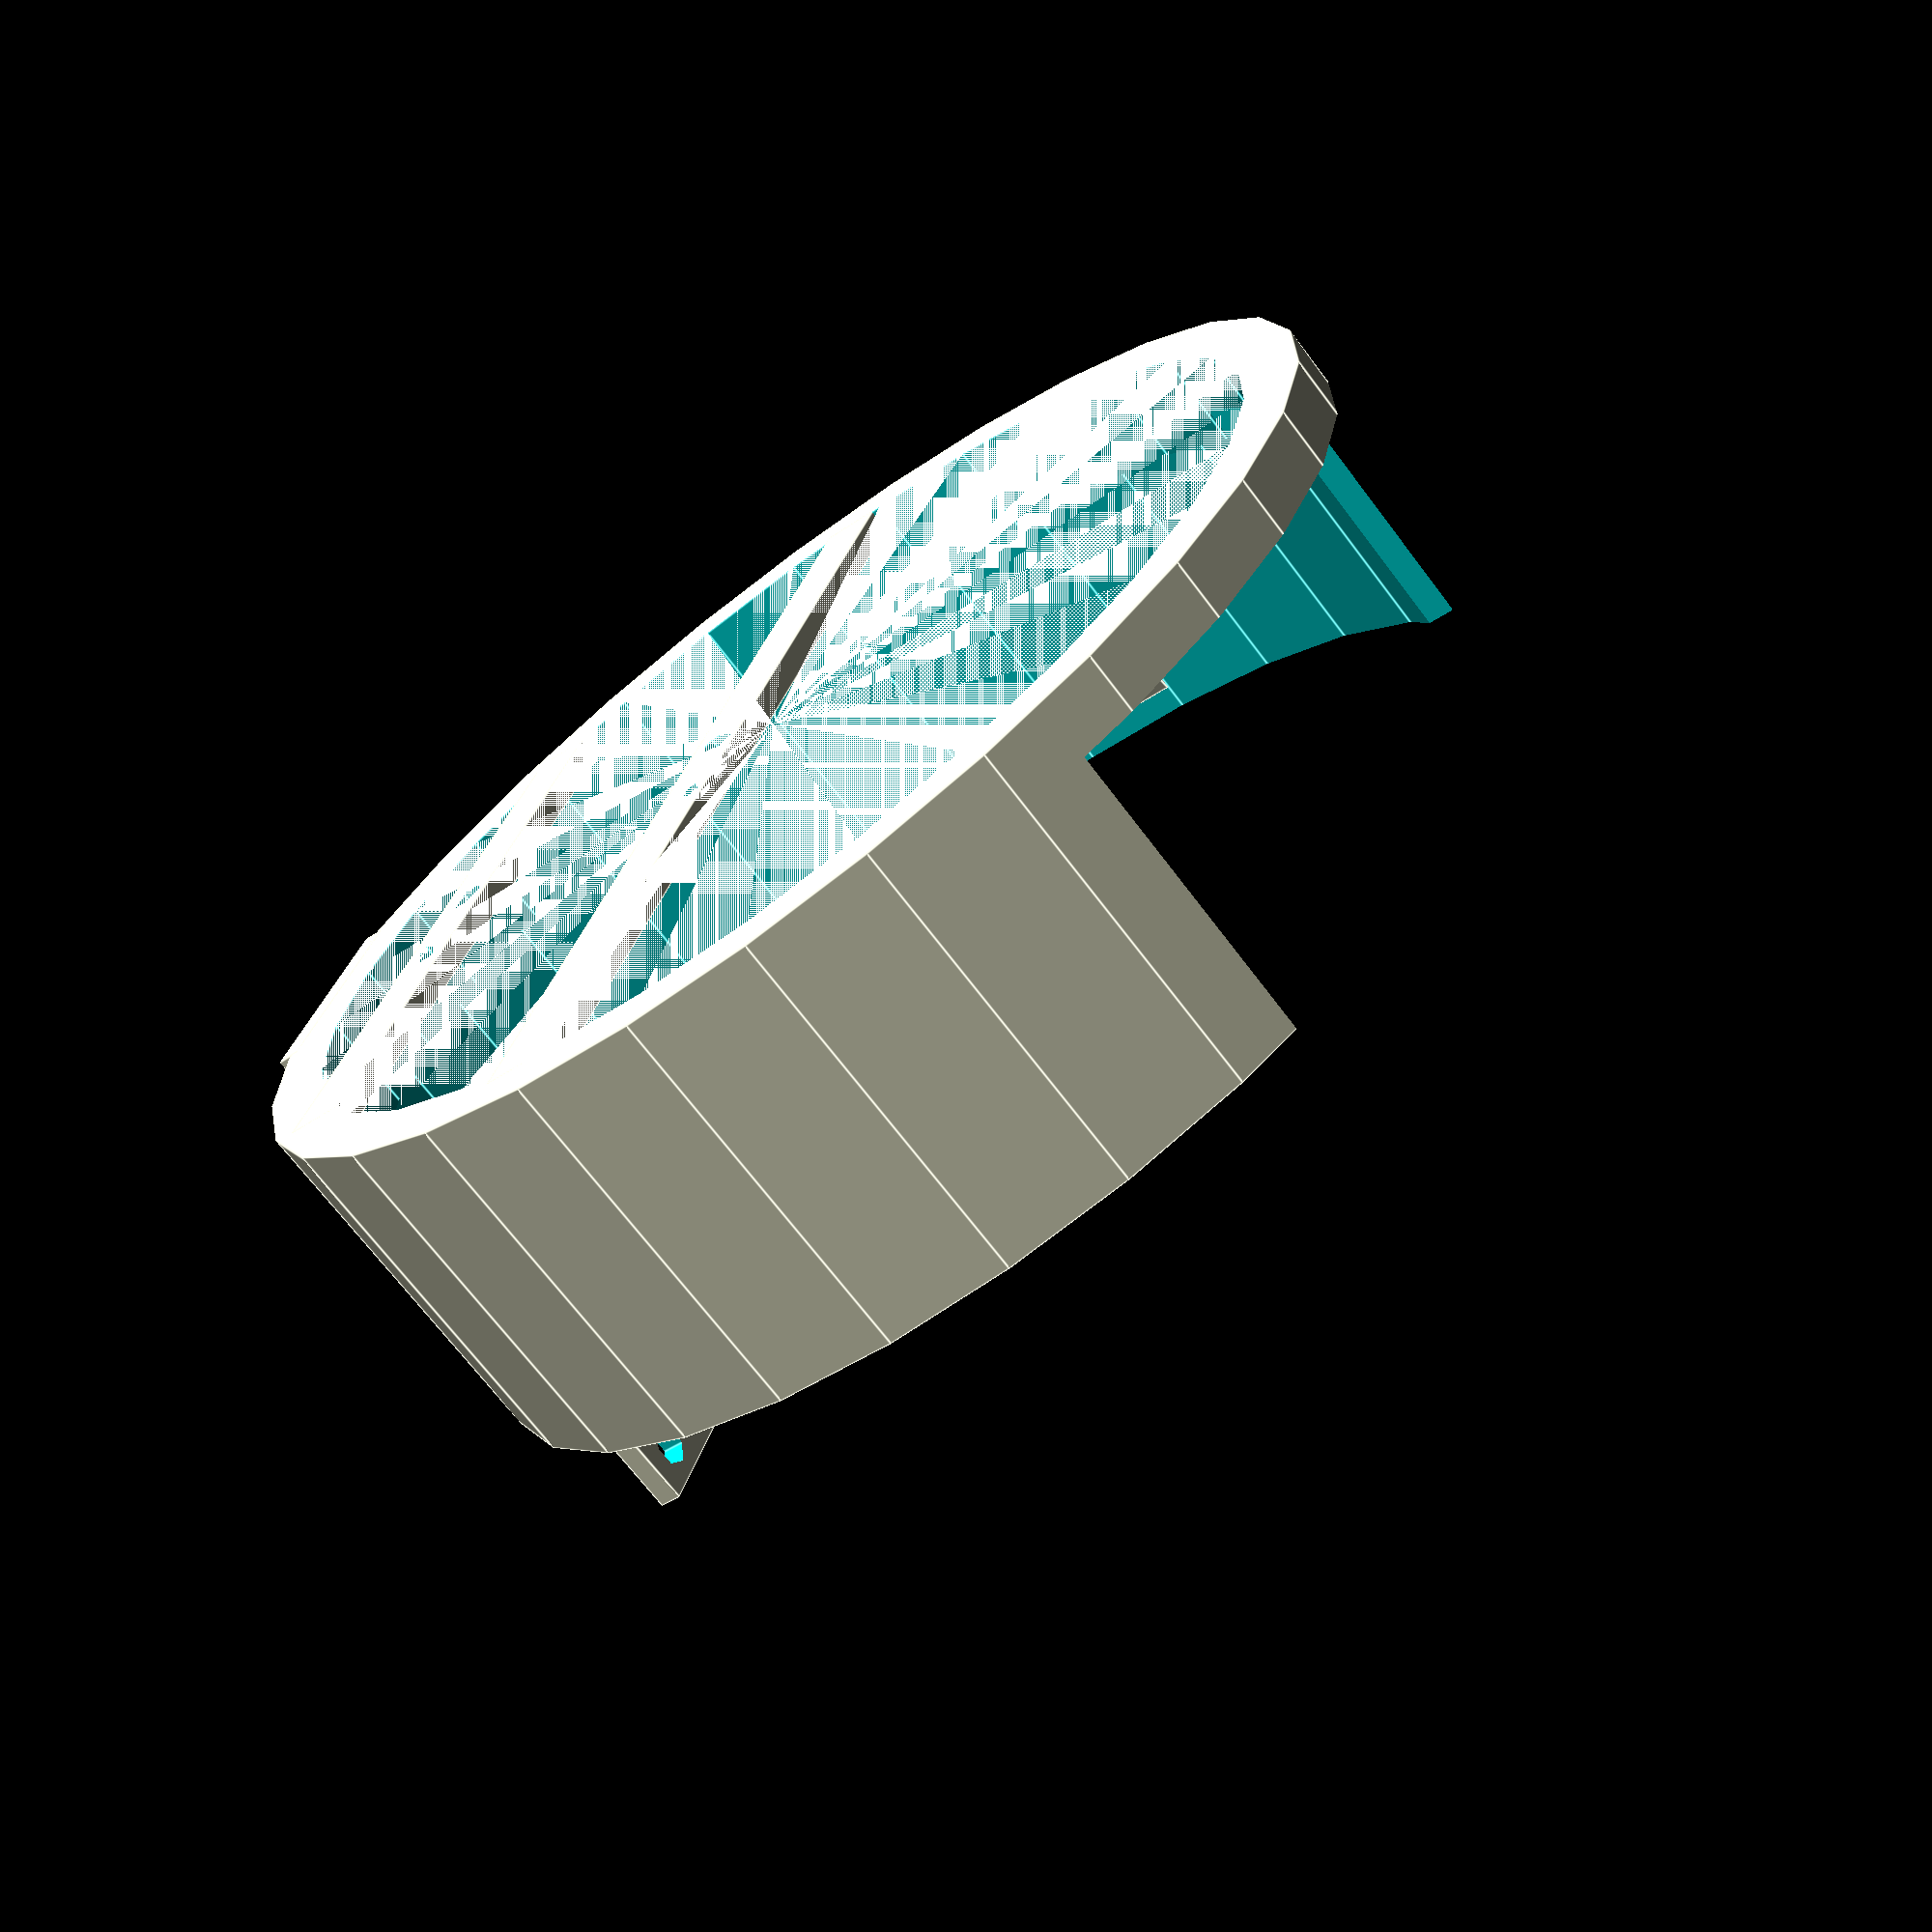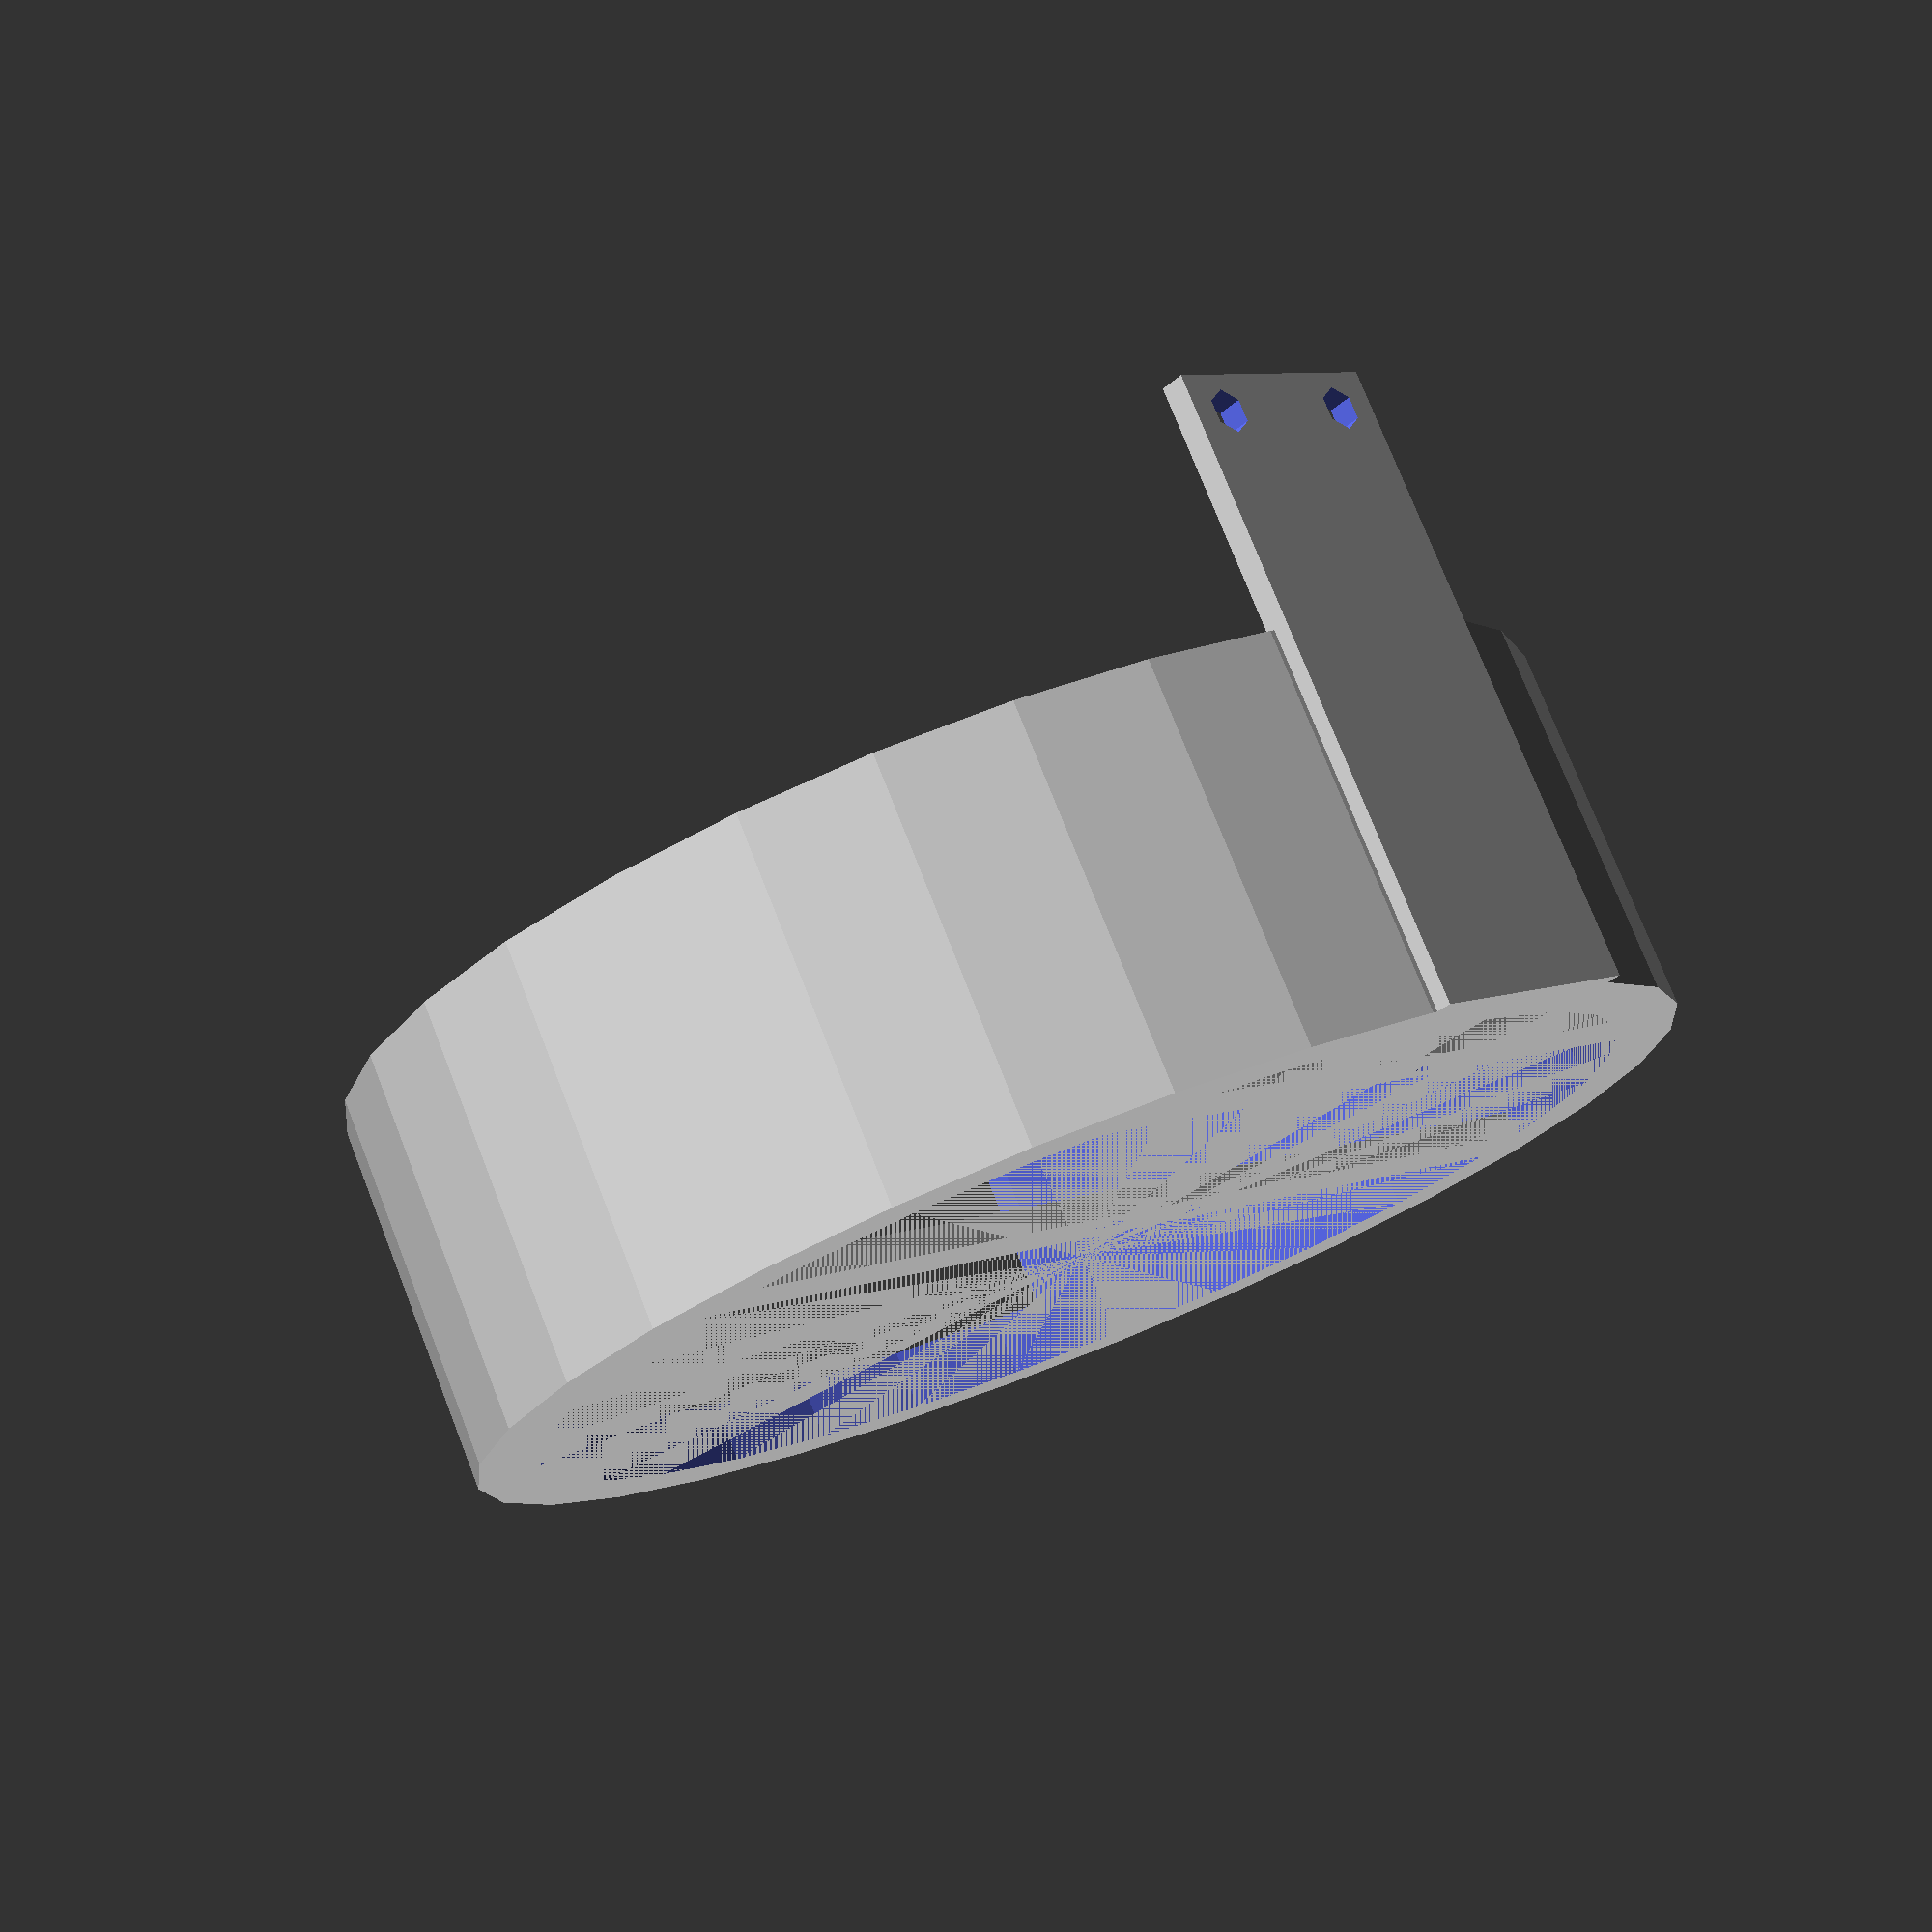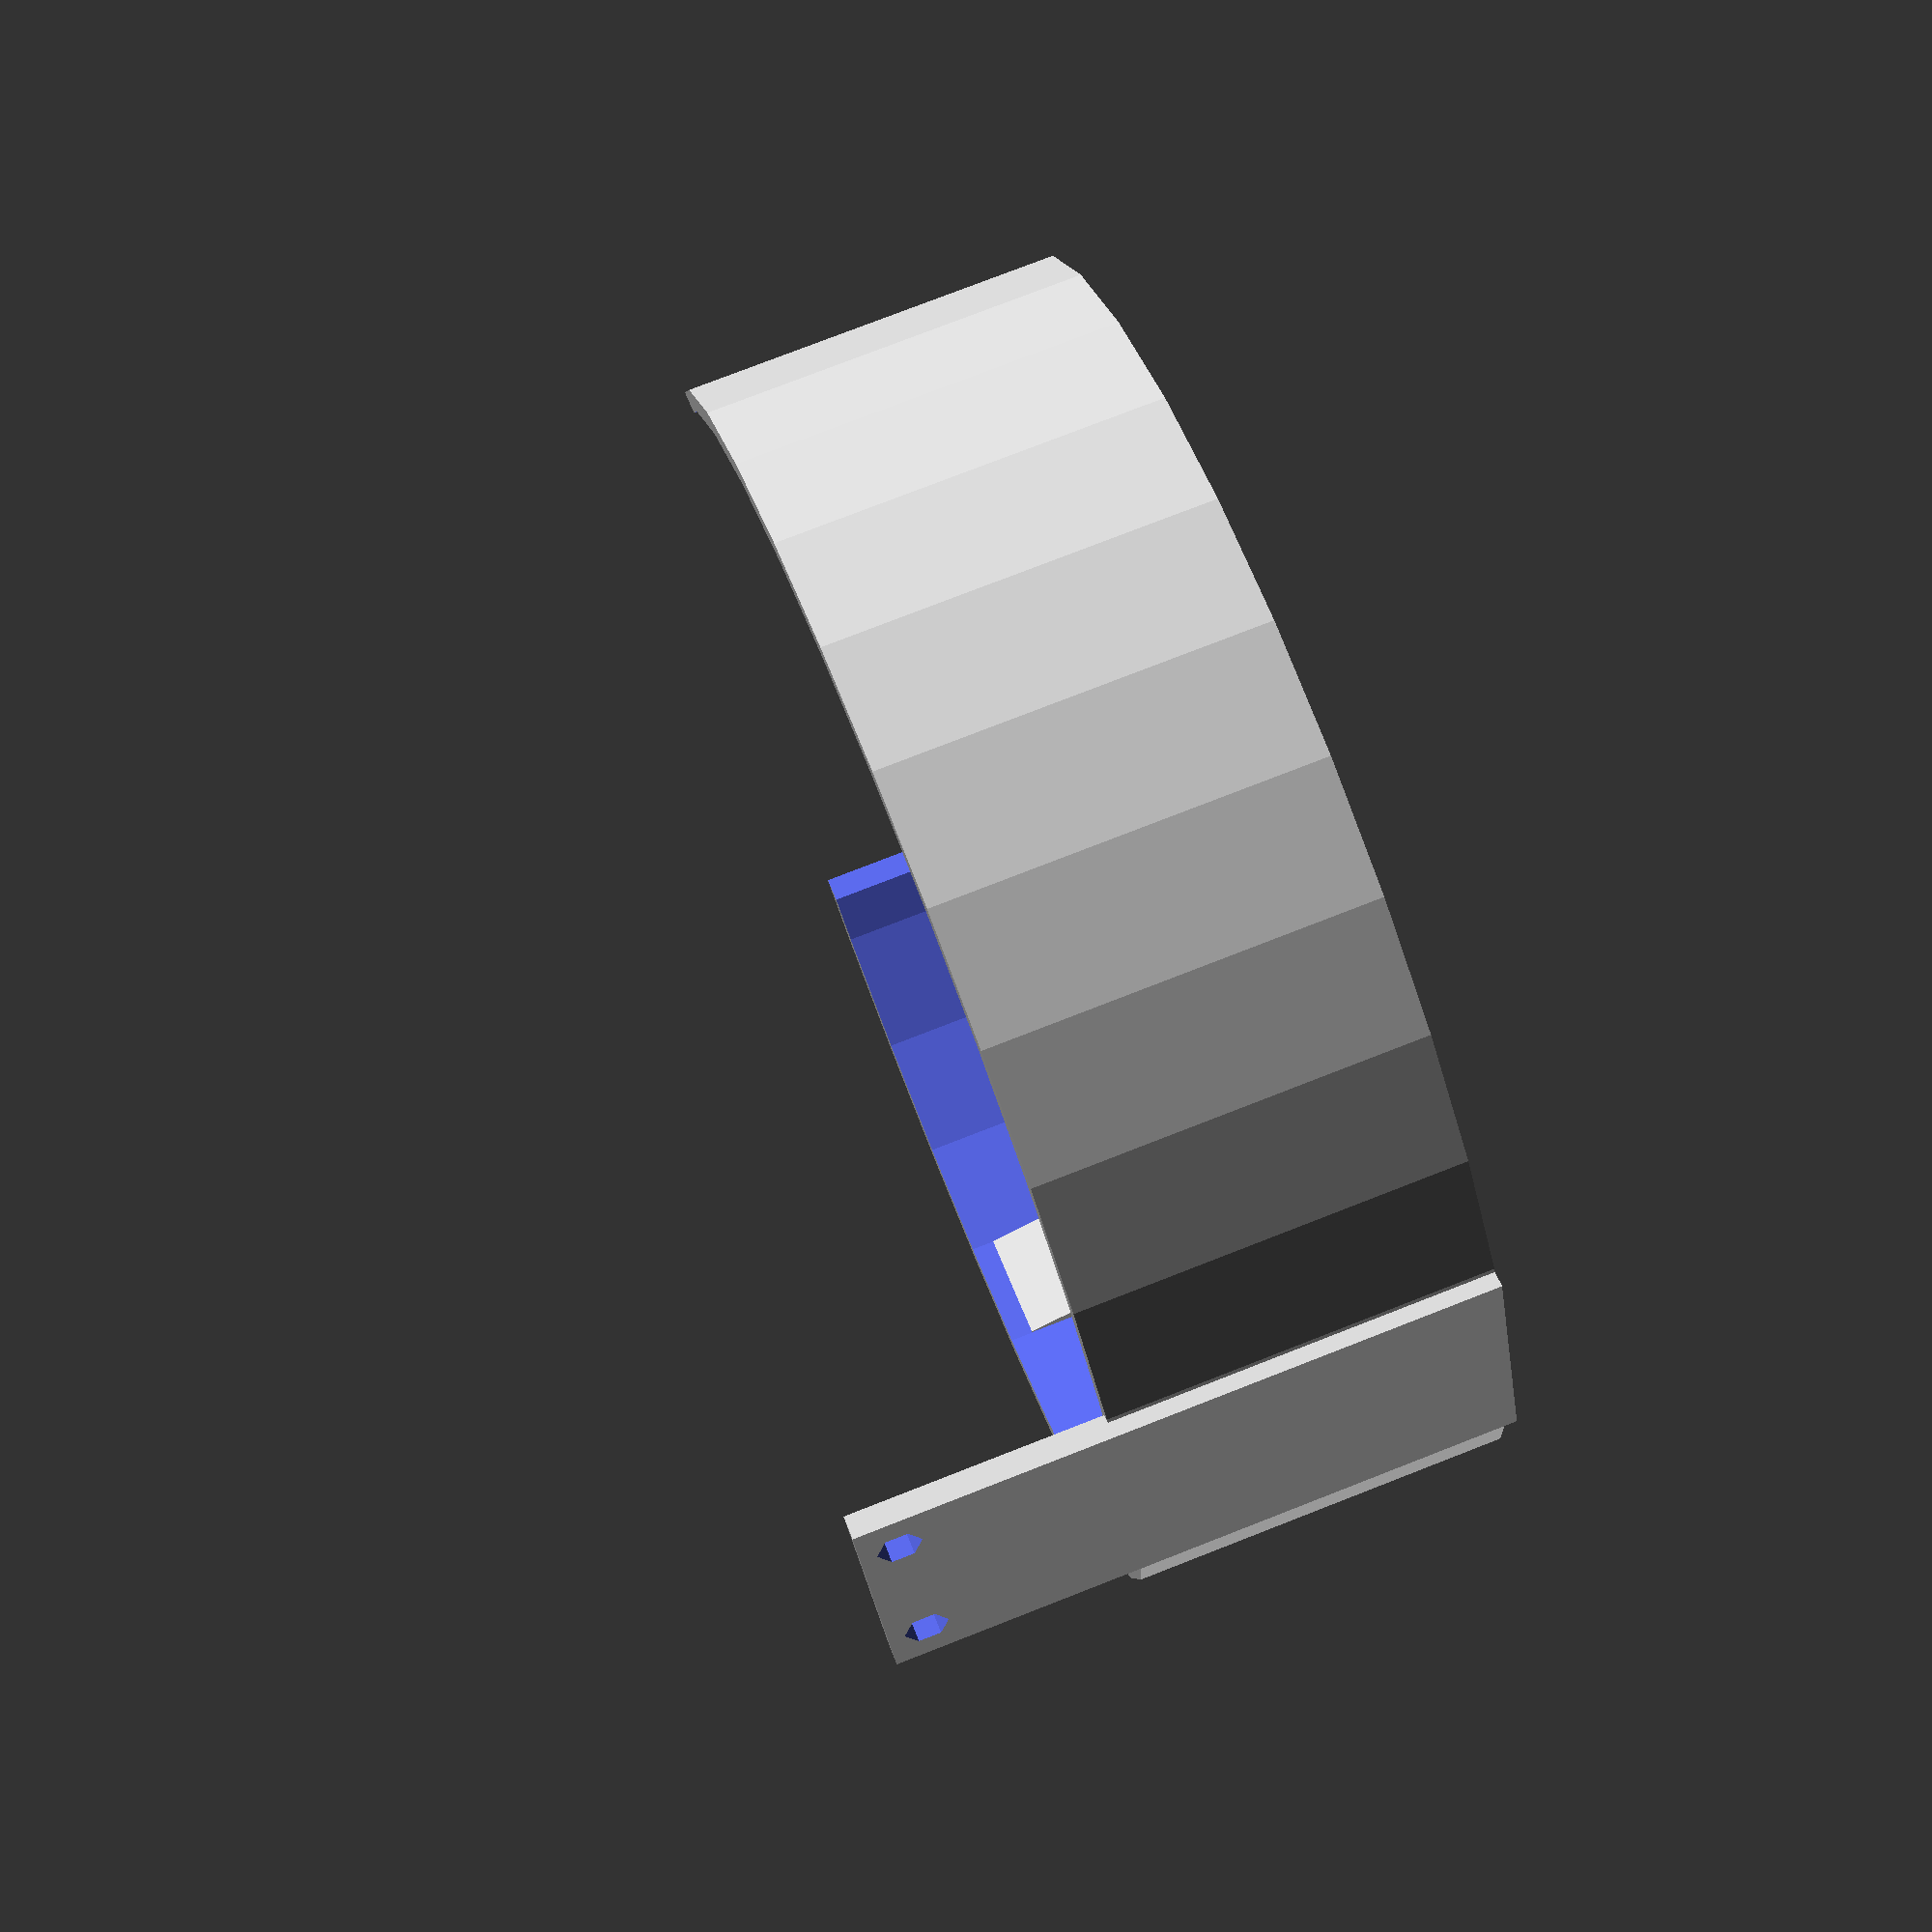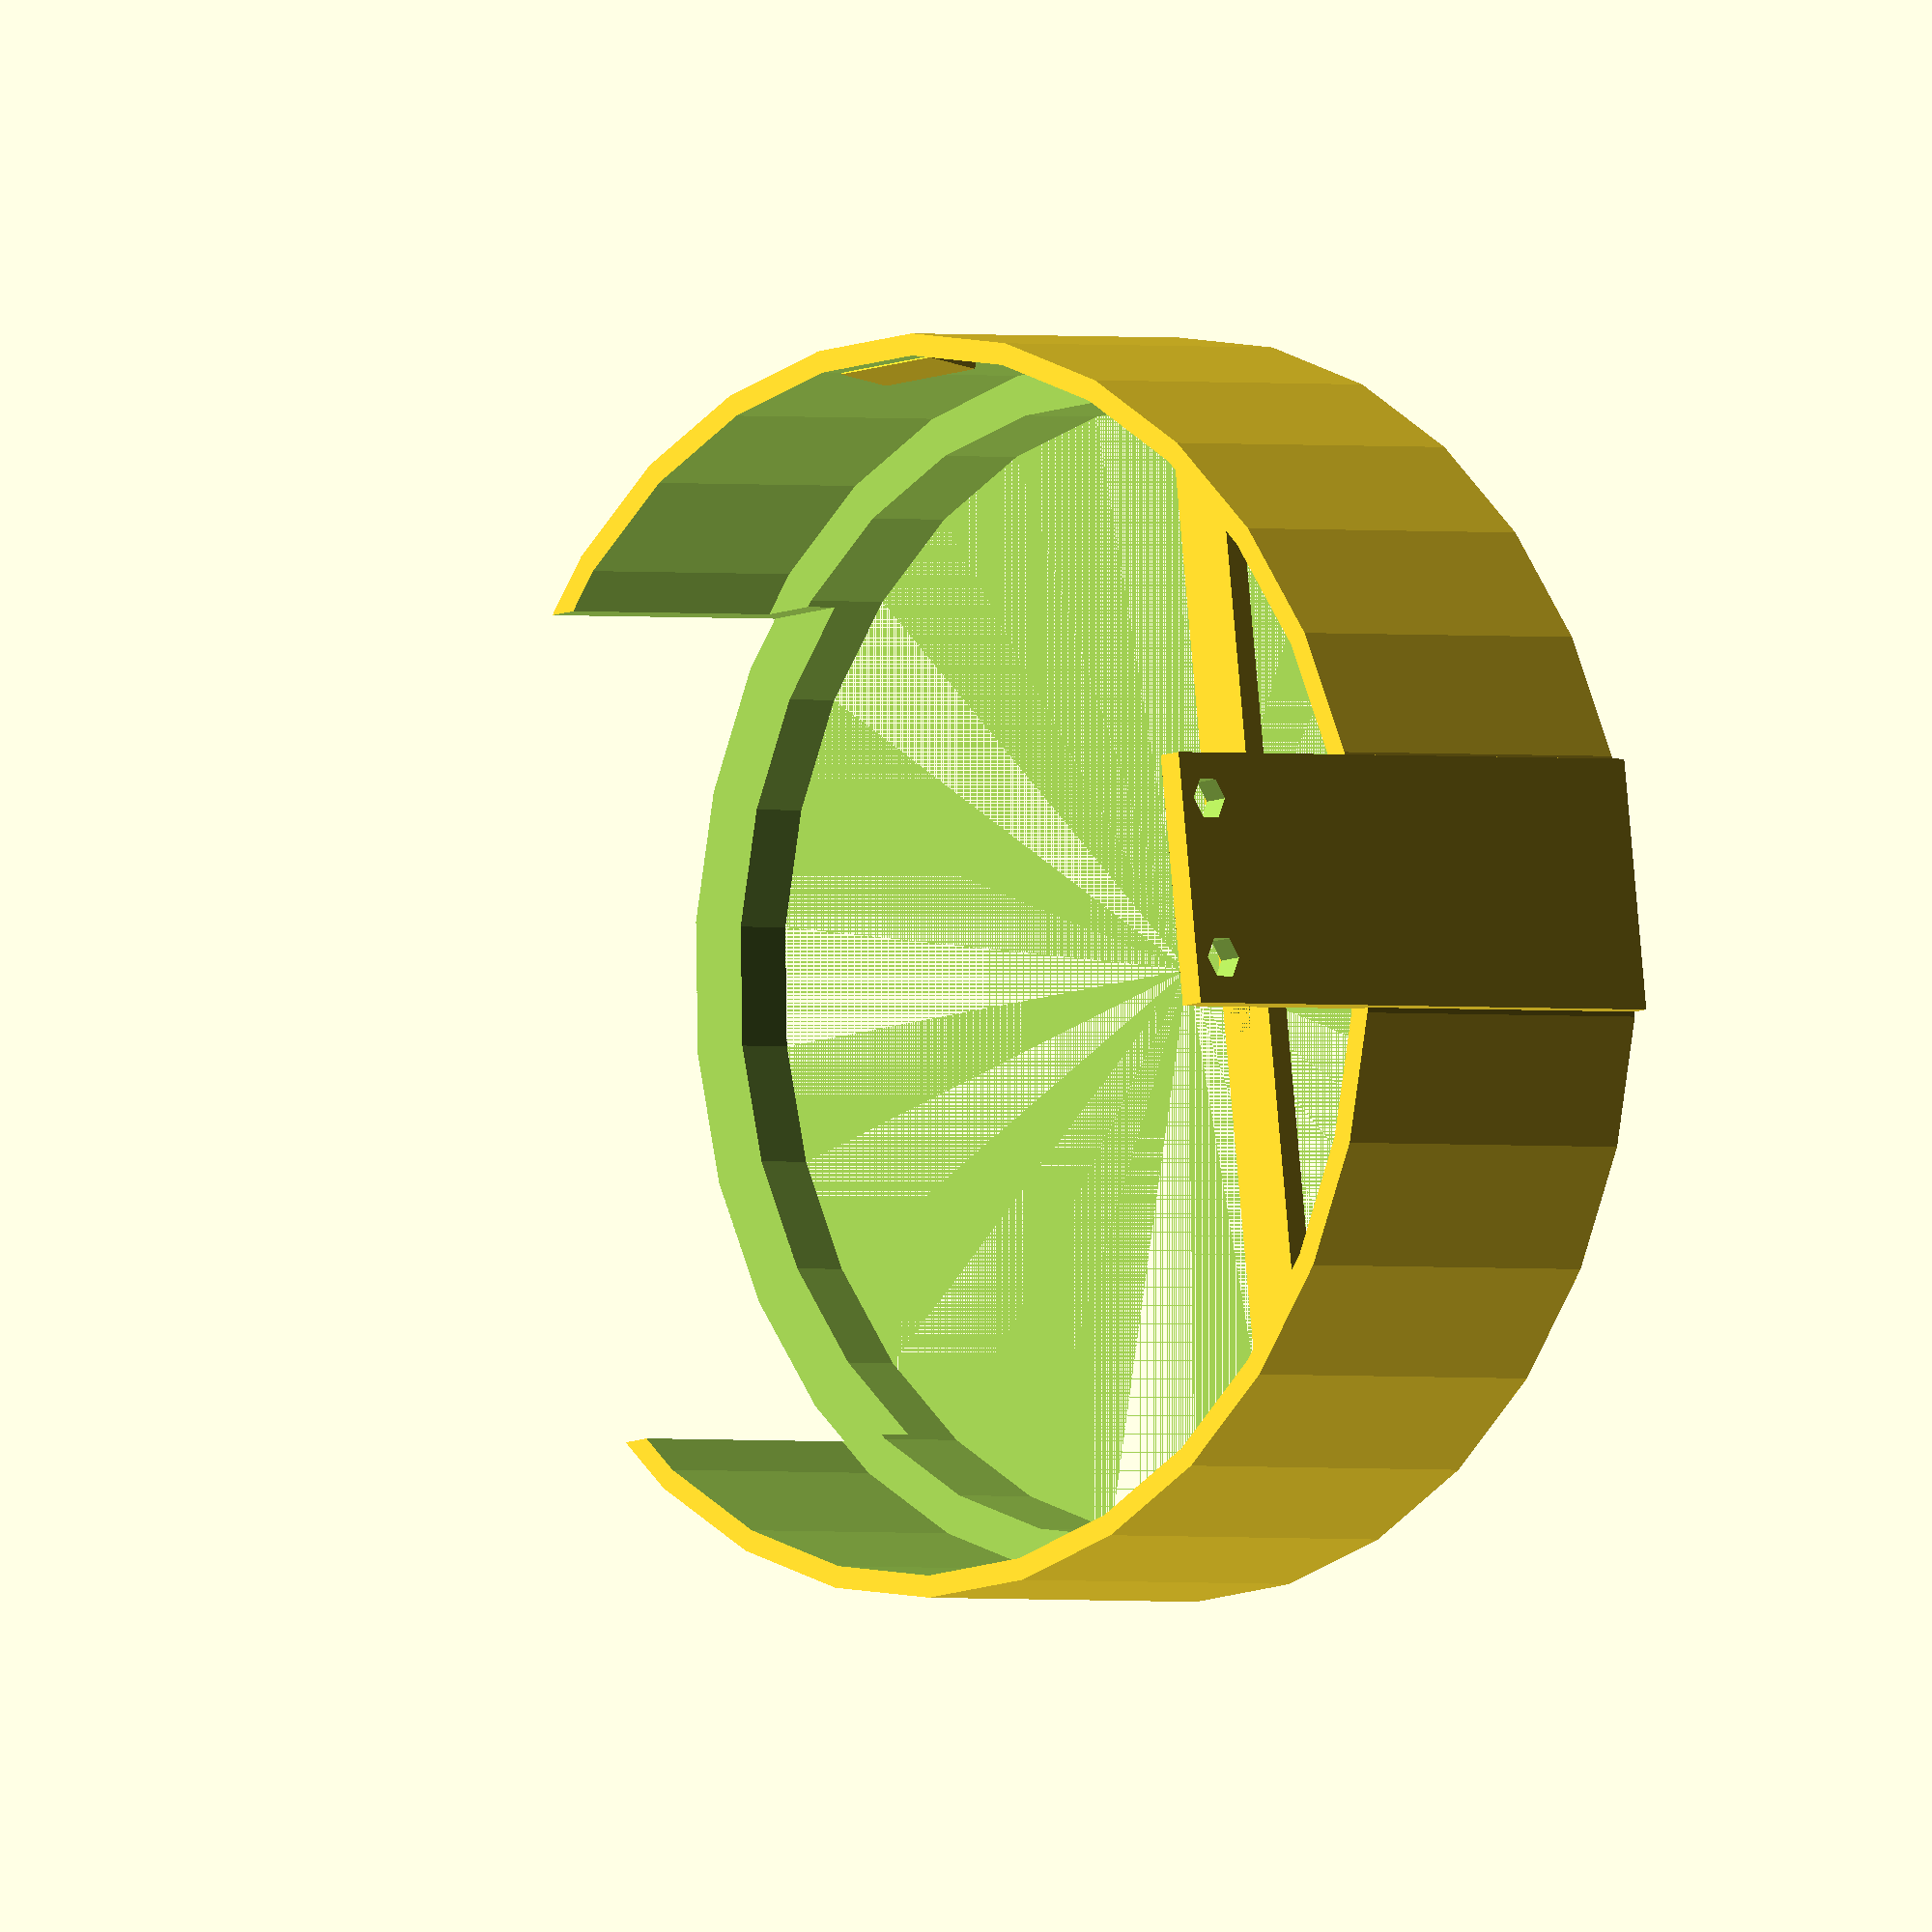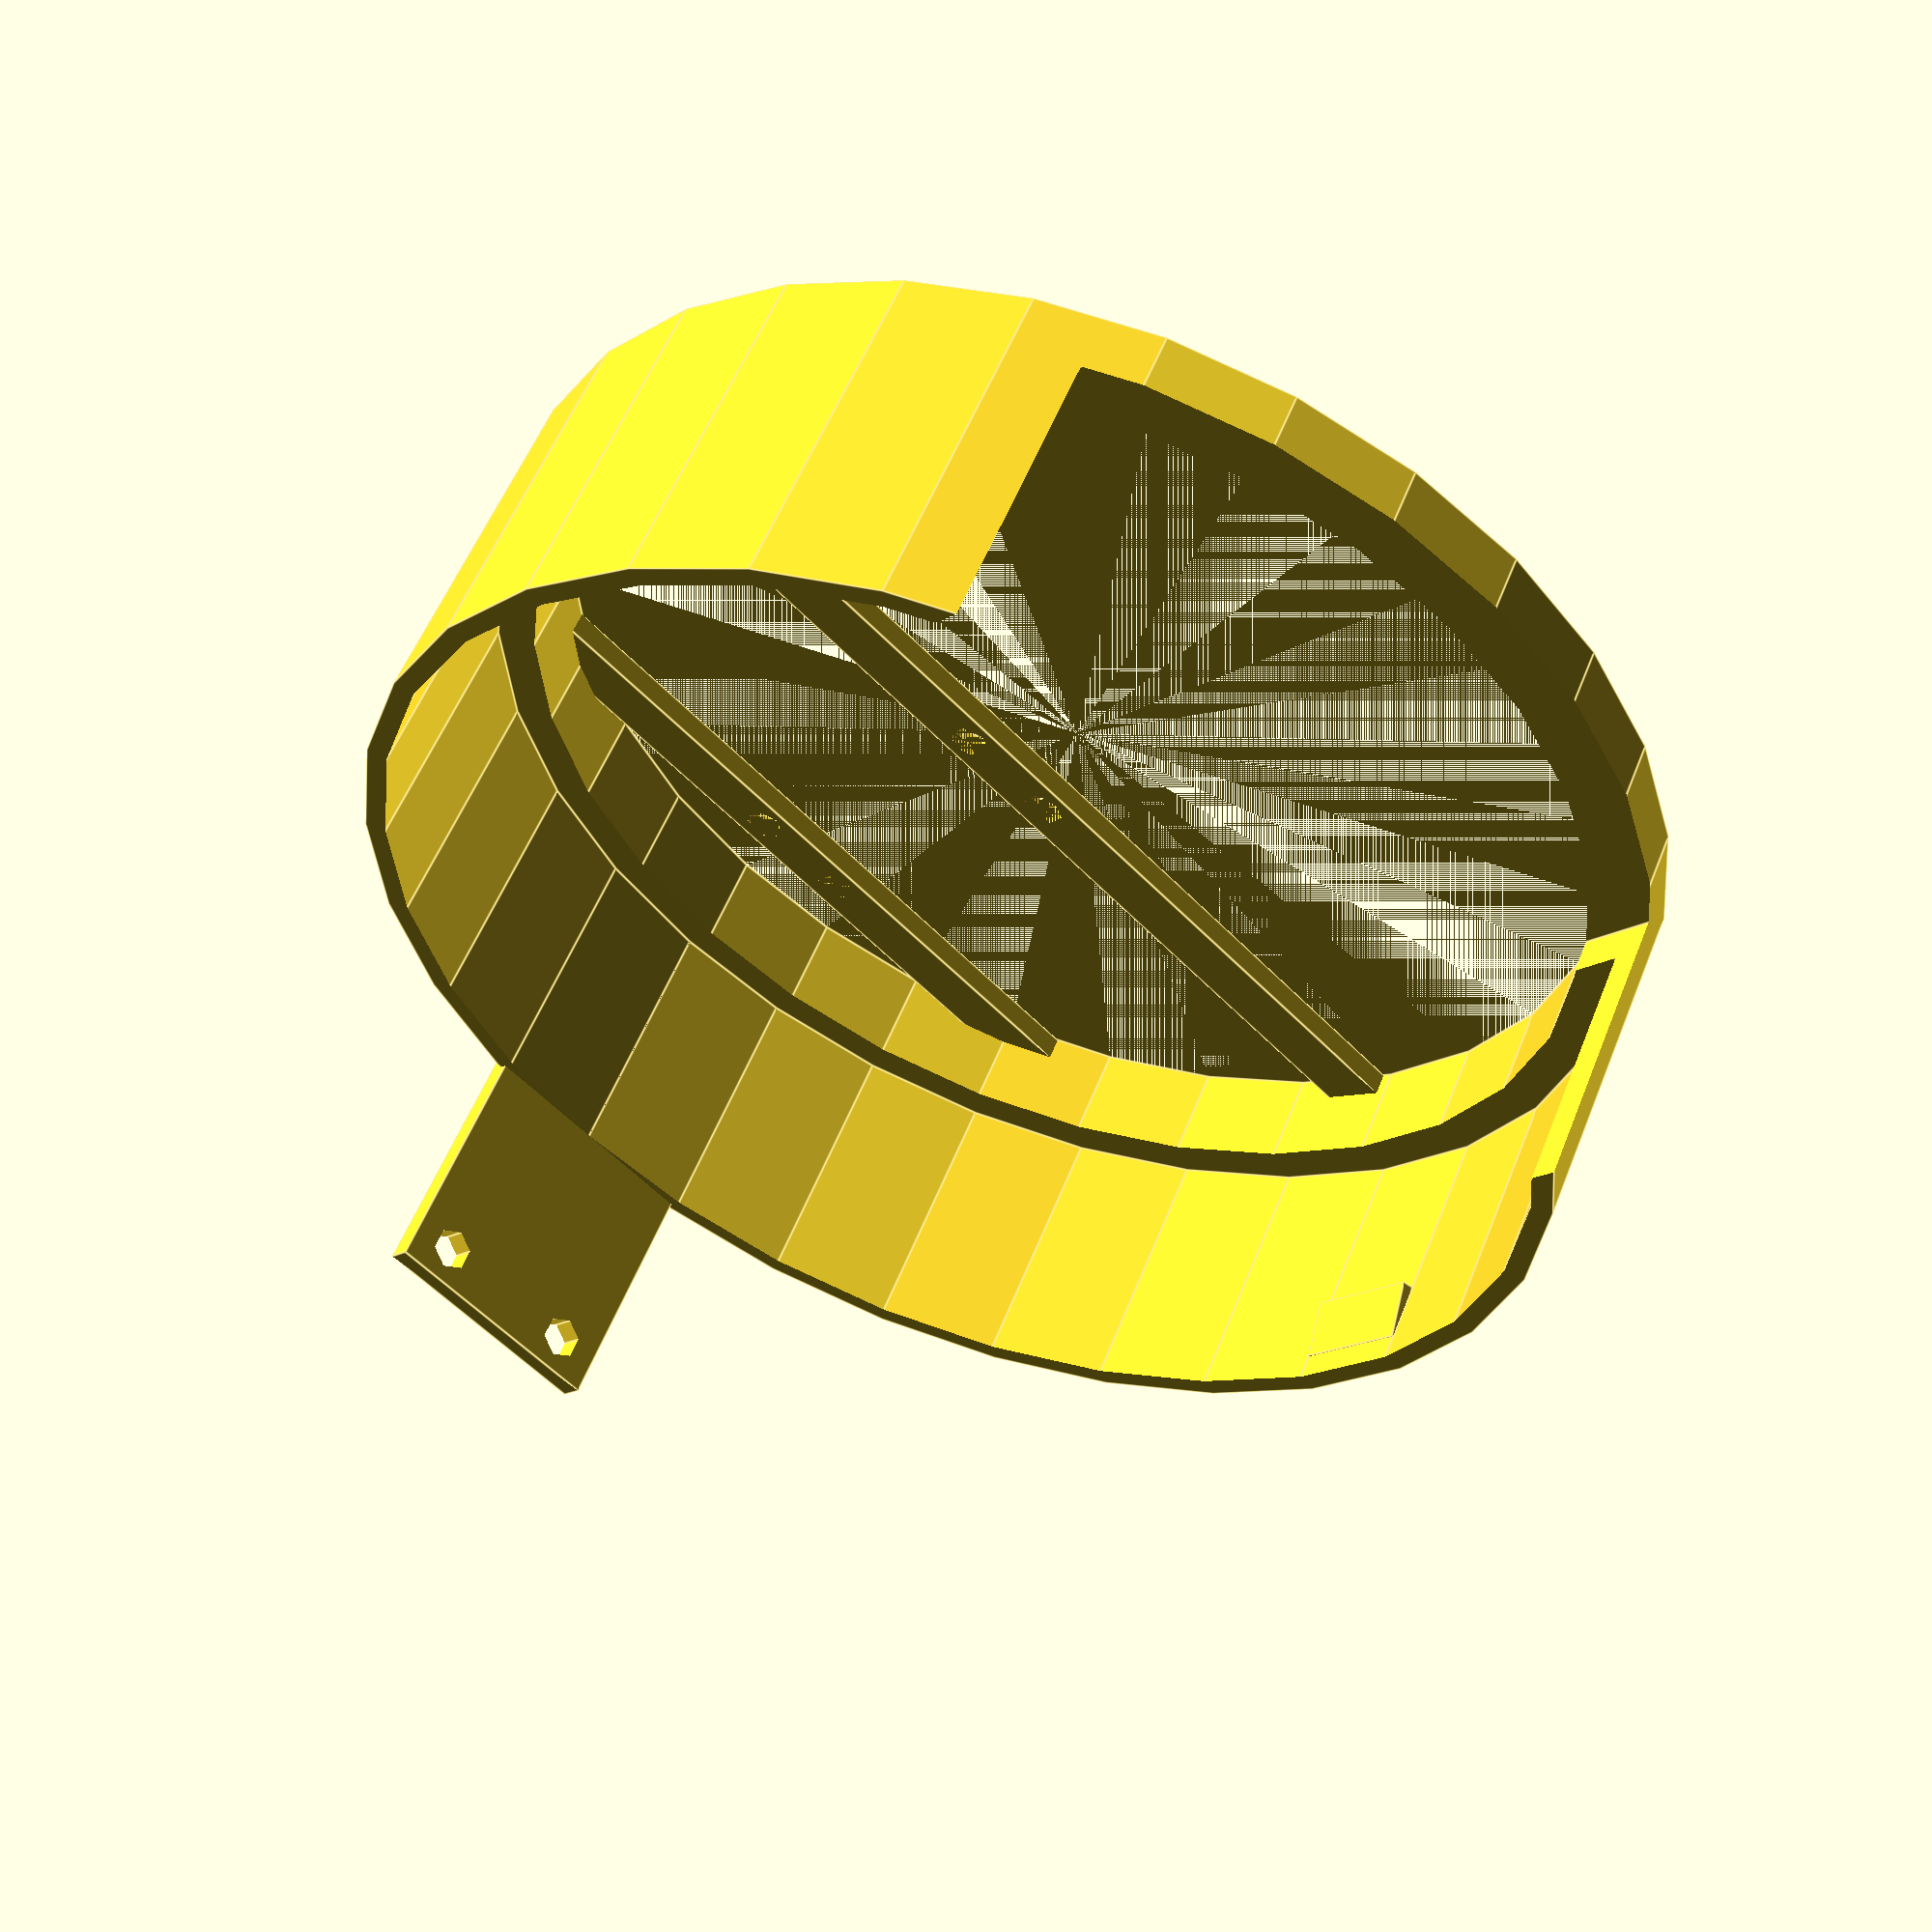
<openscad>
// if 0 - all parts, if 1 base if 2 ardunio mount
parts = 1;

if (parts != 2){
union(){
  difference(){
    // Main Body
    cylinder(r=50,h=30);
    // Big Hole
    translate([0,0,8]){
      cylinder(r=48.25, h=30);
    }
    translate([0,0,5]){
      intersection(){
        //Cutout the 'notch'
        rotate([0,0,90]){
          translate([-33,0,0]){
            cube([66,100,30]);
          }
        }
      }
    }
    //keep top circumfrance thin
    cylinder(r=45,h=30);
  }
  translate([-47.5,-2.5,0]){
    difference(){
      union(){
        //cube([95,5,2]);  // middle bar
        translate([47.5+8,2.5,1]){
          //cube([20,20,2], center = true);
          //long mount
          difference(){
            cube([5,90,2], center = true);
            //holes in mount
            translate([0,8.89/2,-1]){
              cylinder(r=1.75,h=2);
            }
            translate([0,-8.89/2,-1]){
              cylinder(r=1.75,h=2);
            }
         }
         //short mount
         translate([27.94,0,0]){
           difference(){
             cube([5,60,2],center= true);
             //holes in mount
             translate([0,8.89/2,-1]){
               cylinder(r=1.75,h=2);
             }
             translate([0,-8.89/2,-1]){
               cylinder(r=1.75,h=2);
             }
           }
         }
       }
     }
     translate([47.5-13,2.5,0]){
       translate([4,0,0]){
         //cylinder(r=2.5,h=2);
         translate([0,5.5,0]){
           cylinder(r=1.75,h=2);
         }
       }
       translate([-4,0,0]){
         //cylinder(r=2.5,h=2);
         translate([0,5.5,0]){
           cylinder(r=1.75,h=2);
         }
       }
     }
   }
  }
  translate([-5,47,15 + 8]){
    rotate([-10,0,0]){
      cube([10,1,5]);
    }
  }
  translate([-5,-48,15 + 8]){
    rotate([10,0,0]){
      cube([10,1,5]);
    }
  }
  // mag holder
  translate([48.25,-10,0]){
    difference(){
      cube([2,20,50]);
      translate([-1,10,47]){
        translate([0,-6.35,0]){
          rotate([0,90,0]){
		      cylinder(r=1.75,h=4);
          }
        }
        translate([0,6.35,0]){
          rotate([0,90,0]){
		      cylinder(r=1.75,h=4);
          }
        }
      }
    }
  }
}
}
if (parts != 1){
  difference(){
  union(){
  translate([-47.5,-2.5,-1]){
    difference(){
      union(){
        translate([47.5-13,2.5,1]){
          difference(){
            union(){
				  translate([-2,-27,0]){
                cube([4,54,38]);
              }
				  translate([0,24.2,0]){
                cylinder(r=4,h=50);
              }
              translate([0,-24.2,0]){
                cylinder(r=4,h=50);
              }
            }
            translate([0,24.2,0]){
              cylinder(r=1.75,h=80);
            }
            translate([0,-24.2,0]){
              cylinder(r=1.75,h=80);
            }
         }
         translate([50,0,0]){
           difference(){
             union(){
               translate([-2,-27,0]){
                 cube([4,54,38]);
               }
               translate([0,8.65,0]){
                 cylinder(r=4,h=50);
               }
               translate([0,-18.65,0]){
                 cylinder(r=4,h=50);
               }
             }
             translate([0,8.65,0]){
               cylinder(r=1.75,h=80);
             }
             translate([0,-18.65,0]){
               cylinder(r=1.75,h=80);
             }
           }
         }
         translate([2,23,0]){
           cube([50,4,38]);
         }
         translate([2,-27,0]){
           cube([50,4,38]);
         }
       }
     }
   }
 }
difference(){
translate([10,0,0]){
  rotate([90,0,0]){
    translate([0,2,-27]){
      translate([23/2,0,0]){
        cylinder(r=4, h=5);
      }
      translate([-23/2,0,0]){
        cylinder(r=4, h=5);
      }
      translate([23/2,30,0]){
        cylinder(r=4, h=5);
      }
      translate([-23/2,30,0]){
        cylinder(r=4, h=5);
      }
    }
    translate([0,2,22]){
      translate([23/2,0,0]){
        cylinder(r=4, h=5);
      }
      translate([-23/2,0,0]){
        cylinder(r=4, h=5);
      }
      translate([23/2,30,0]){
        cylinder(r=4, h=5);
      }
      translate([-23/2,30,0]){
        cylinder(r=4, h=5);
      }
    }
  }
}
translate([-50,-50,-2]){
cube([100,100,2]);
}
}
}
translate([10,0,0]){
rotate([90,0,0]){
translate([0,2,-50]){
translate([23/2,0,0]){
cylinder(r=1.75, h=100);
}
translate([-23/2,0,0]){
cylinder(r=1.75, h=100);
}
translate([23/2,30,0]){
cylinder(r=1.75, h=100);
}
translate([-23/2,30,0]){
cylinder(r=1.75, h=100);
}
}
}
}
}
}

</openscad>
<views>
elev=69.7 azim=341.9 roll=217.0 proj=p view=edges
elev=104.0 azim=47.6 roll=21.4 proj=p view=wireframe
elev=282.4 azim=336.4 roll=68.7 proj=p view=solid
elev=0.9 azim=352.9 roll=44.8 proj=o view=wireframe
elev=305.4 azim=132.9 roll=21.2 proj=p view=edges
</views>
